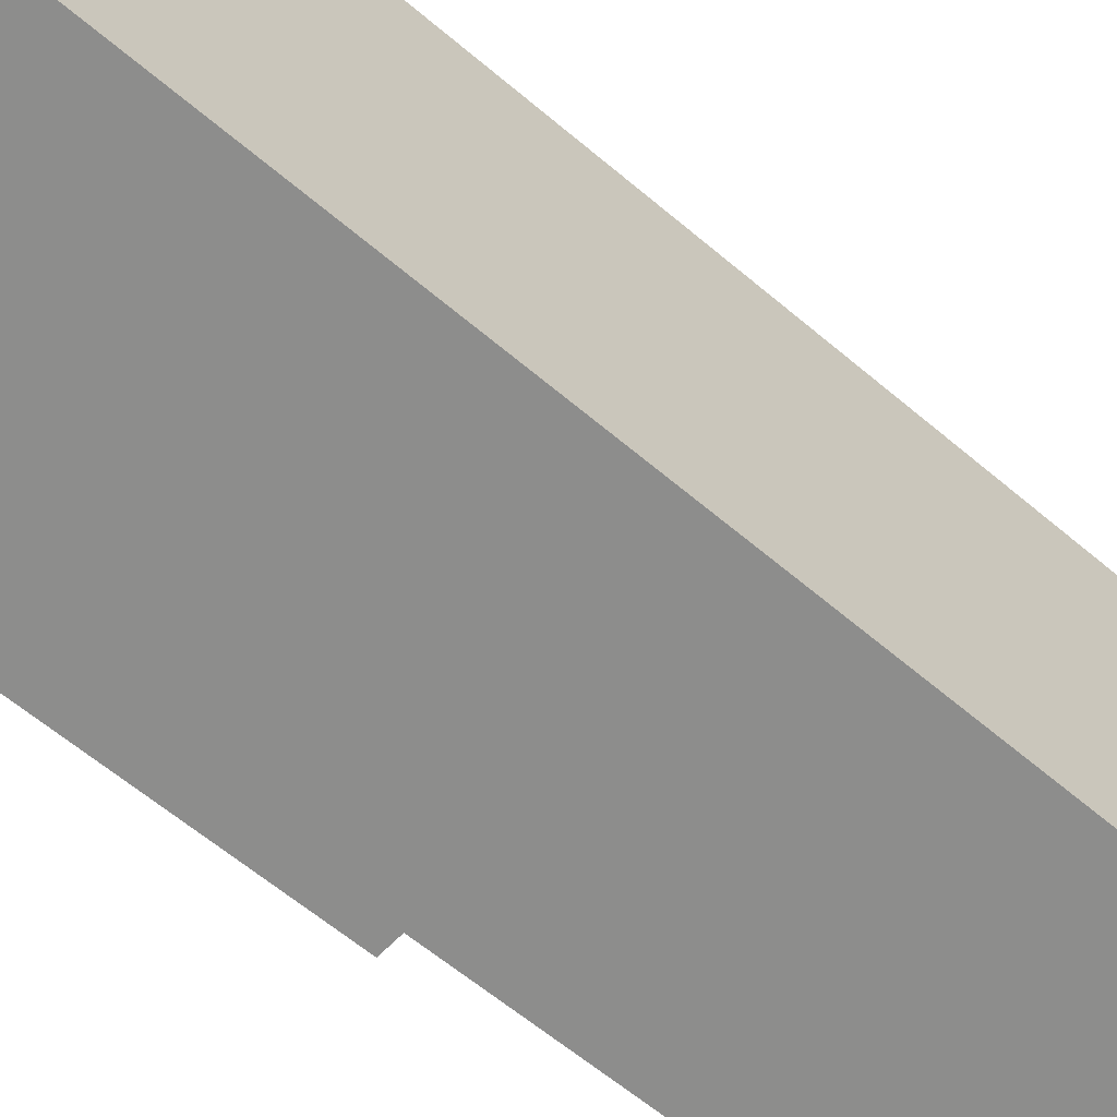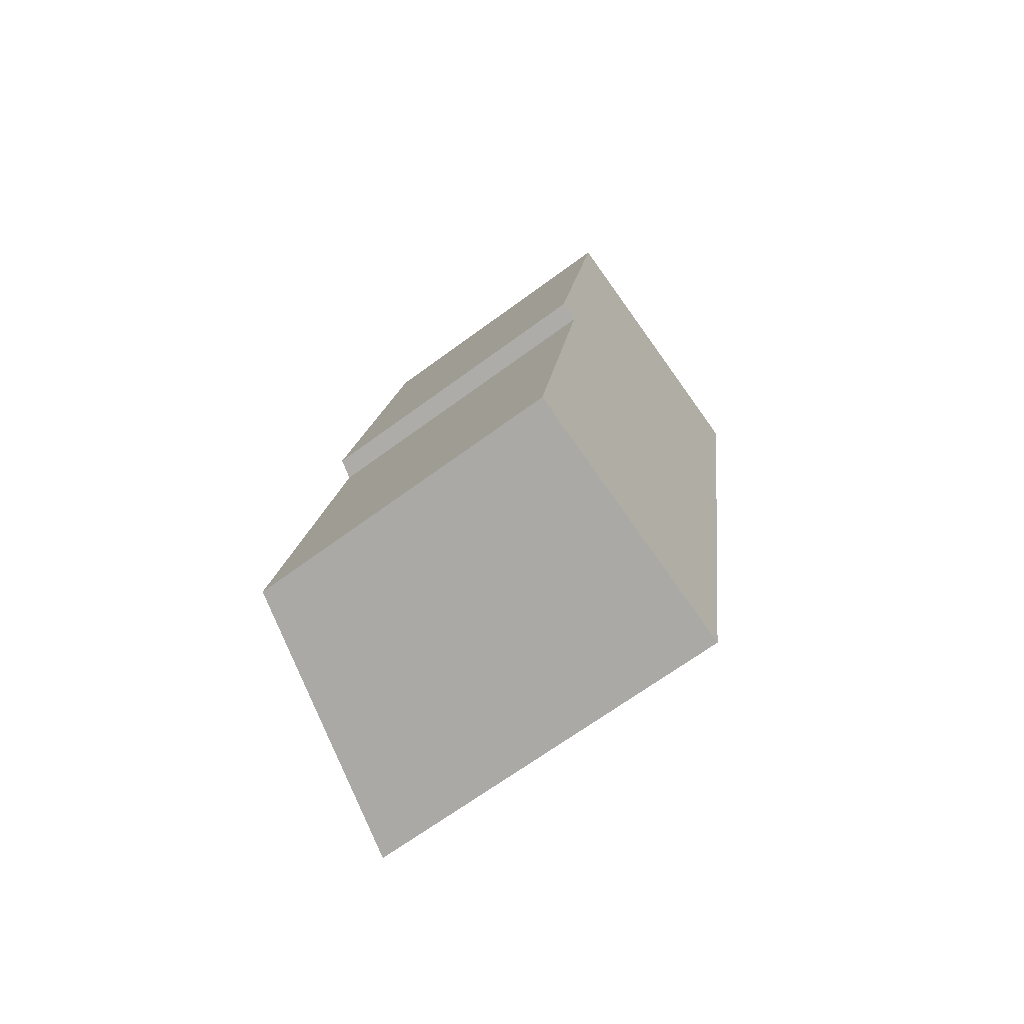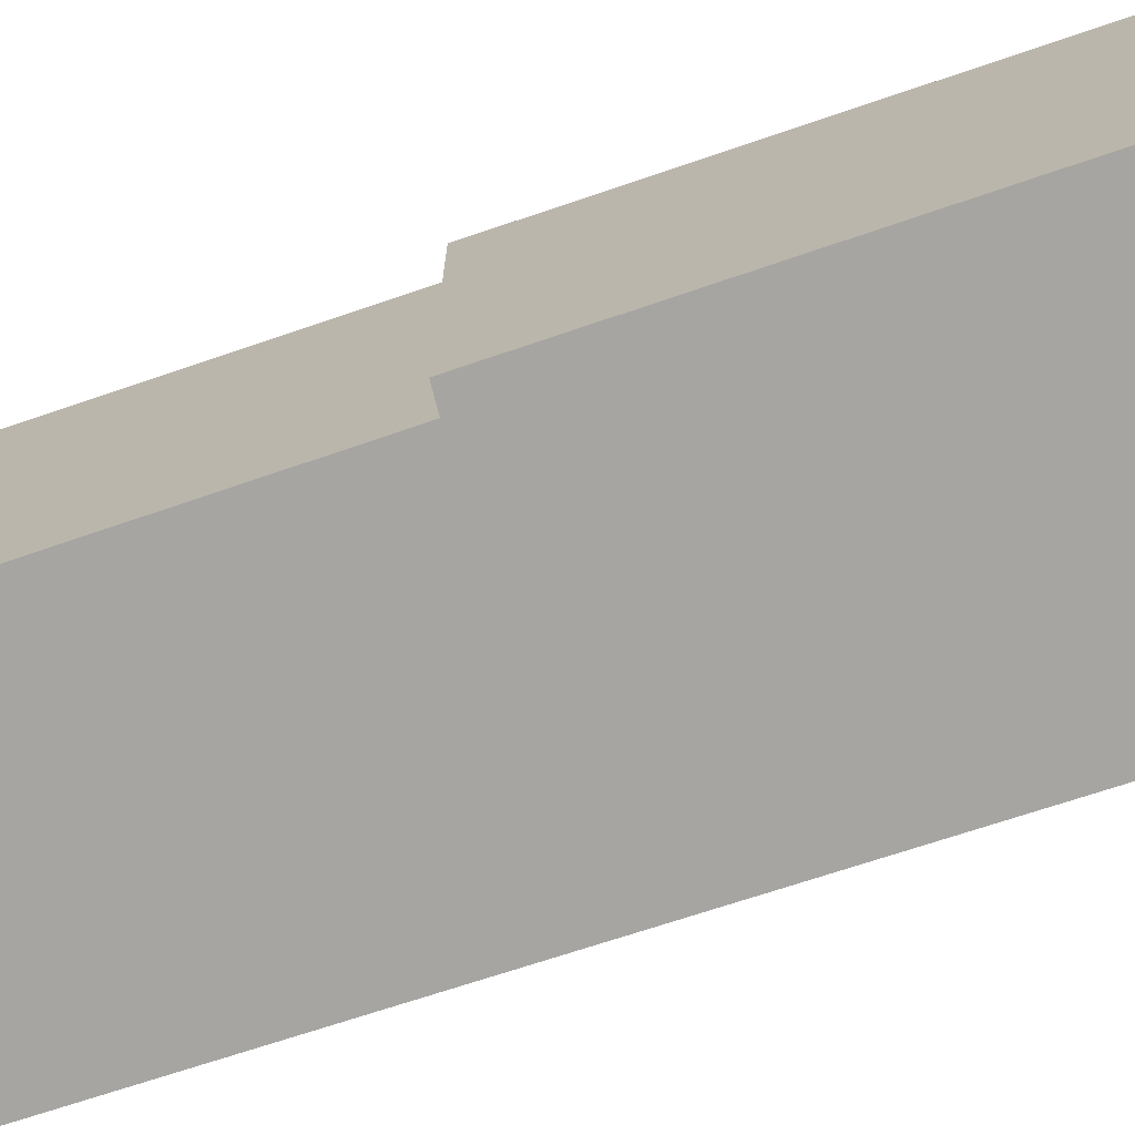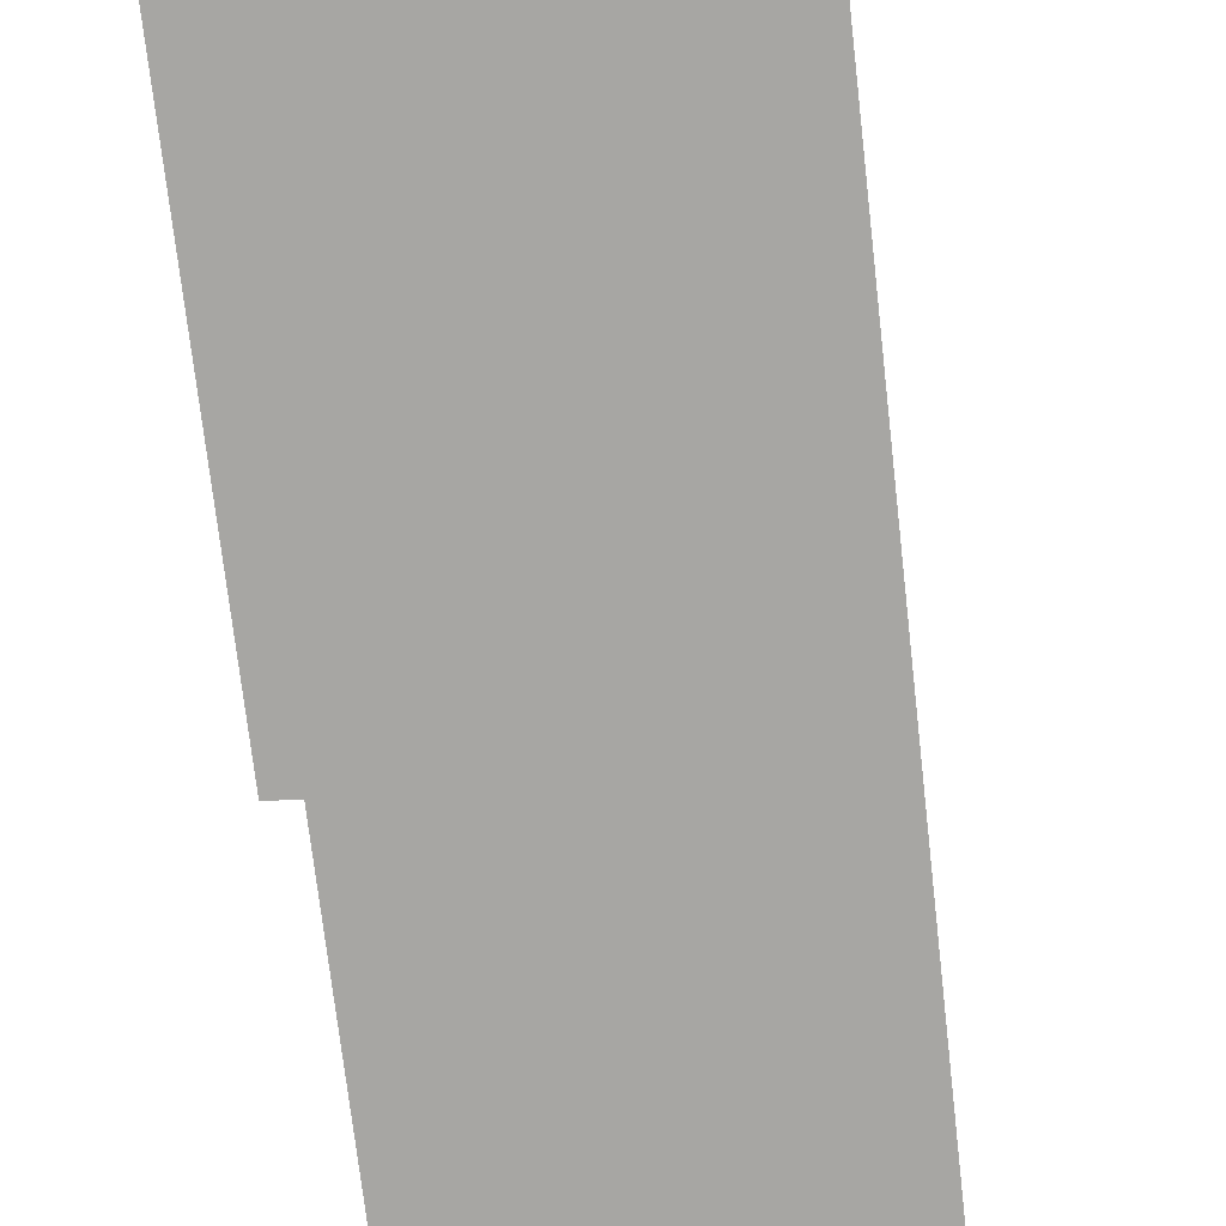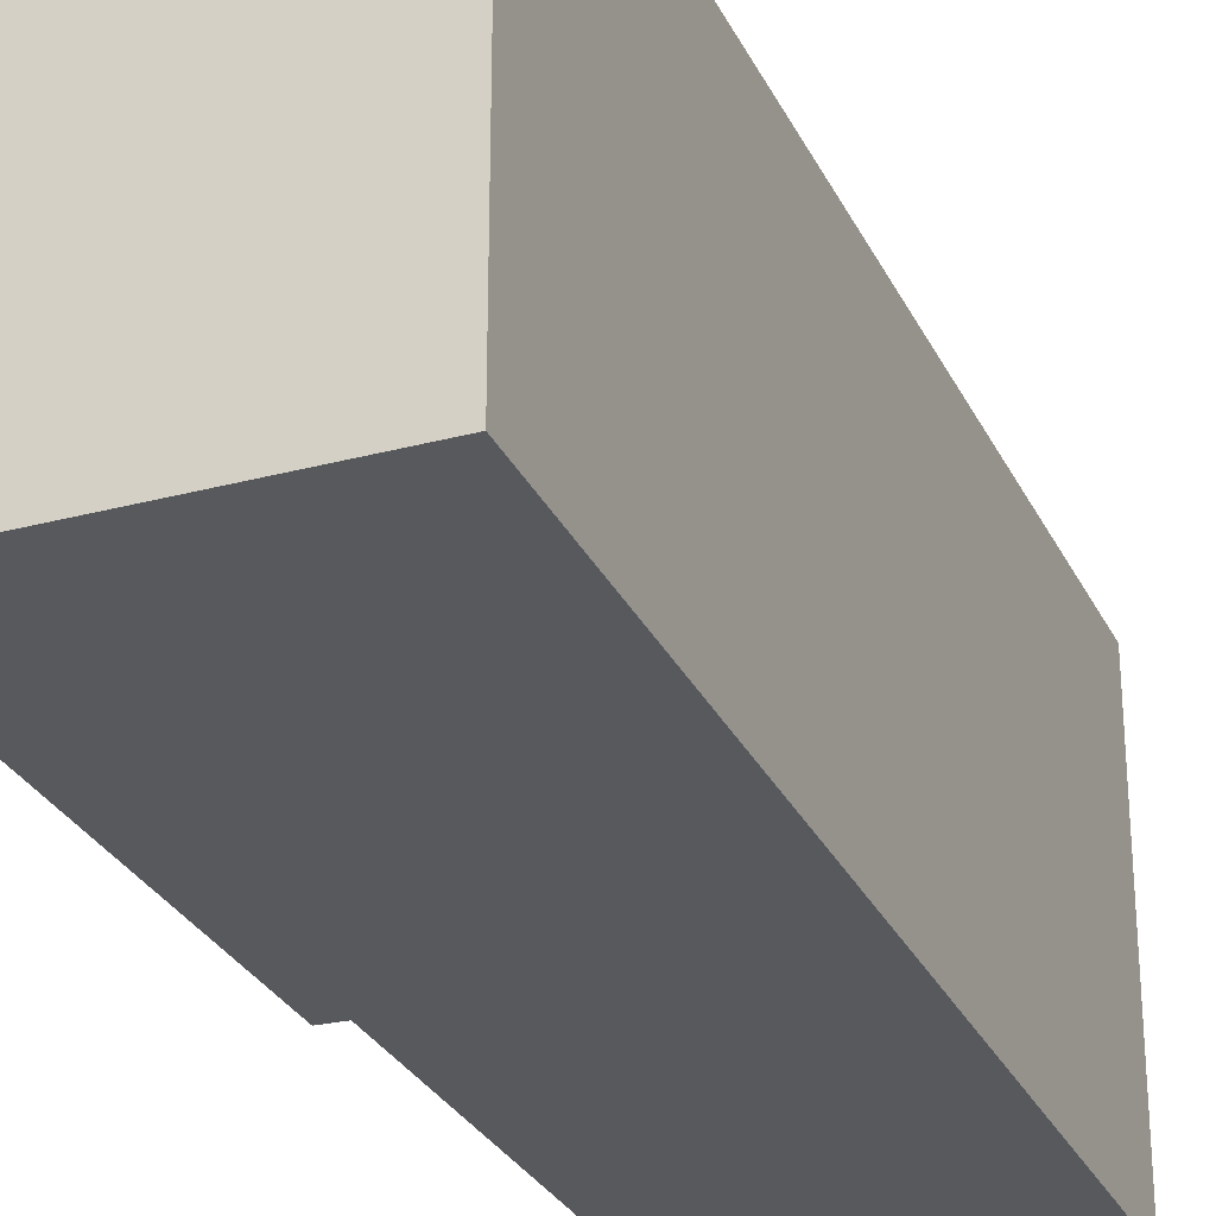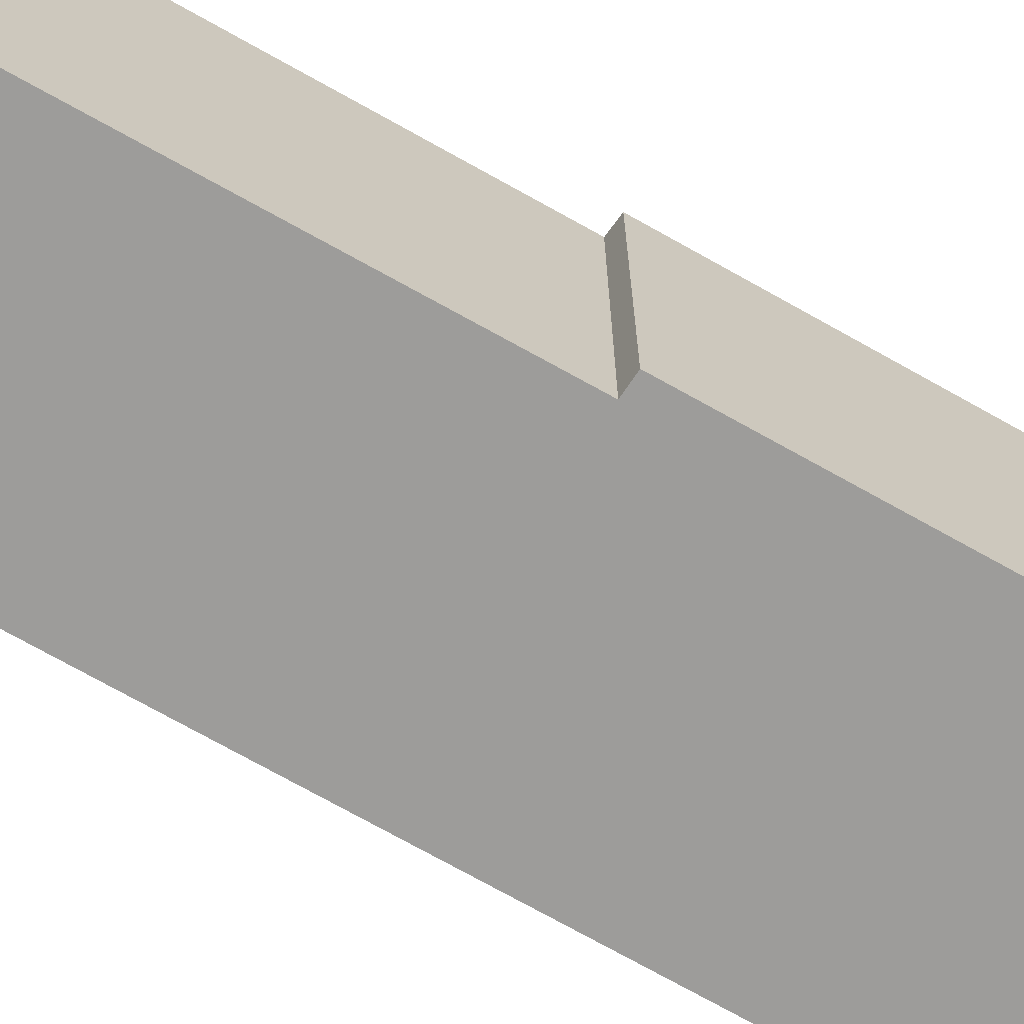
<metadata>
{"format":"obj","ext":"obj","renderer":"f3d","projection":"perspective","resolution":1024,"background":"white","views":[{"elev":-64.5,"azim":59.6,"up":"+Y"},{"elev":-67.8,"azim":-53.6,"up":"+Z"},{"elev":-73.8,"azim":-62.0,"up":"+Y"},{"elev":-74.1,"azim":16.2,"up":"+Y"},{"elev":-29.3,"azim":32.0,"up":"+Y"},{"elev":-70.2,"azim":-110.1,"up":"+Y"}]}
</metadata>
<code>
v  0 3.569 2.185e-16
v  3.876 4.271 4.464
v  2.984 4.271 -0.605
v  0.794 3.554 4.893
v  4.781 4.271 9.612
v  0.572 3.501 4.947
v  1.439 3.487 10.23
v  0.572 -3.029e-16 4.947
v  1.439 -6.263e-16 10.23
v  0 0 0
v  0.794 -2.996e-16 4.893
v  4.781 -5.886e-16 9.612
v  3.876 -2.733e-16 4.464
v  2.984 3.705e-17 -0.605
g defaultobject
f 1 2 3
f 2 1 4
f 2 4 5
f 5 4 6
f 5 6 7
f 8 7 6
f 7 8 9
f 10 4 1
f 4 10 11
f 7 12 5
f 12 7 9
f 12 2 5
f 2 12 13
f 2 13 3
f 3 13 14
f 14 1 3
f 1 14 10
f 11 6 4
f 6 11 8
f 13 10 14
f 10 13 11
f 11 13 12
f 11 12 8
f 8 12 9

</code>
